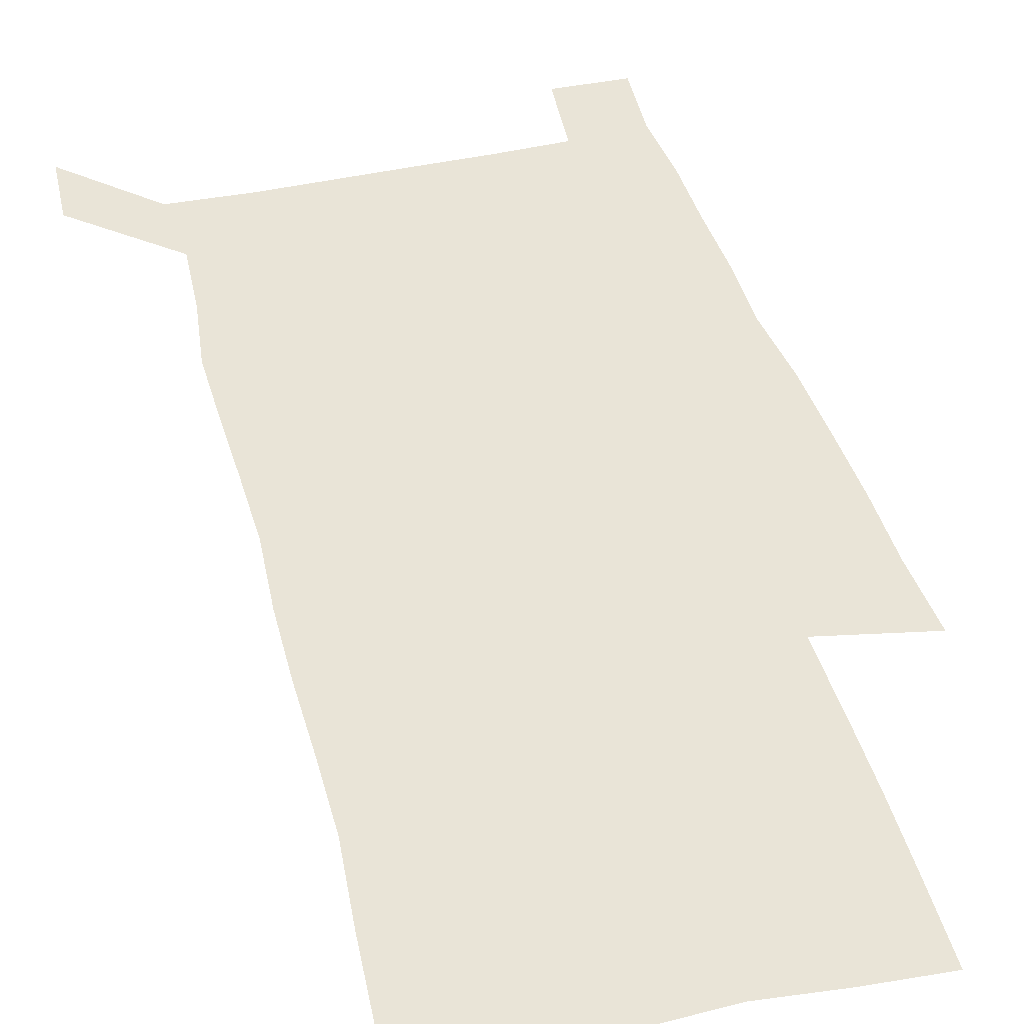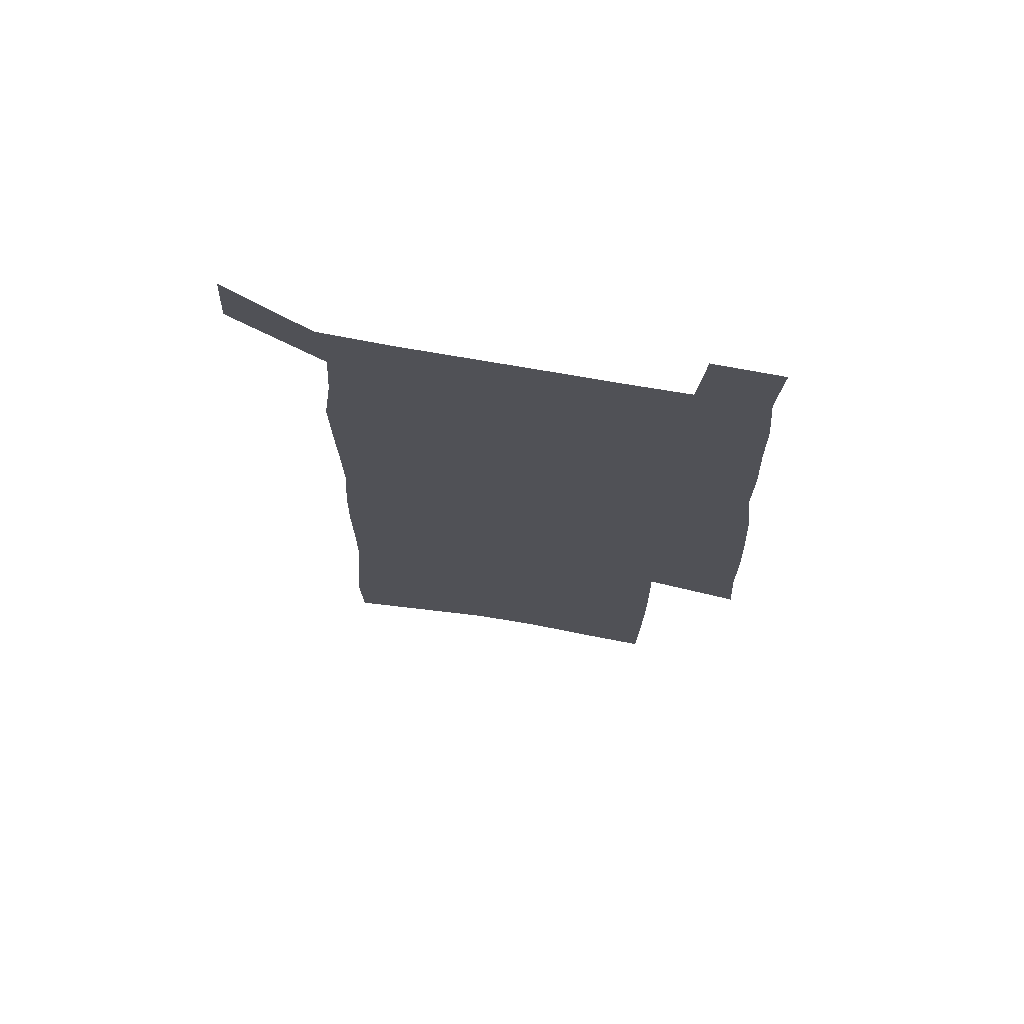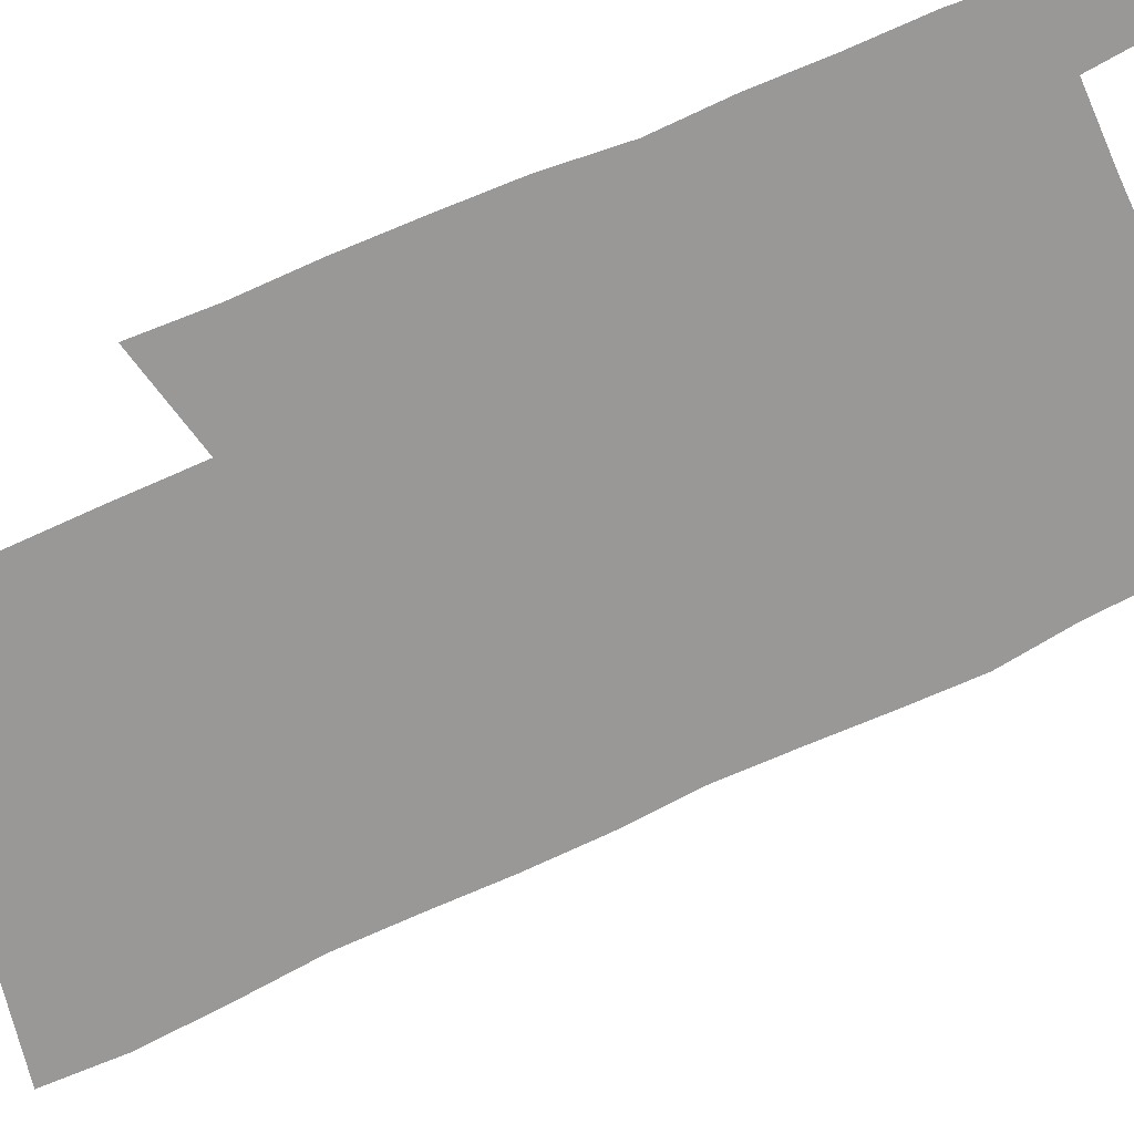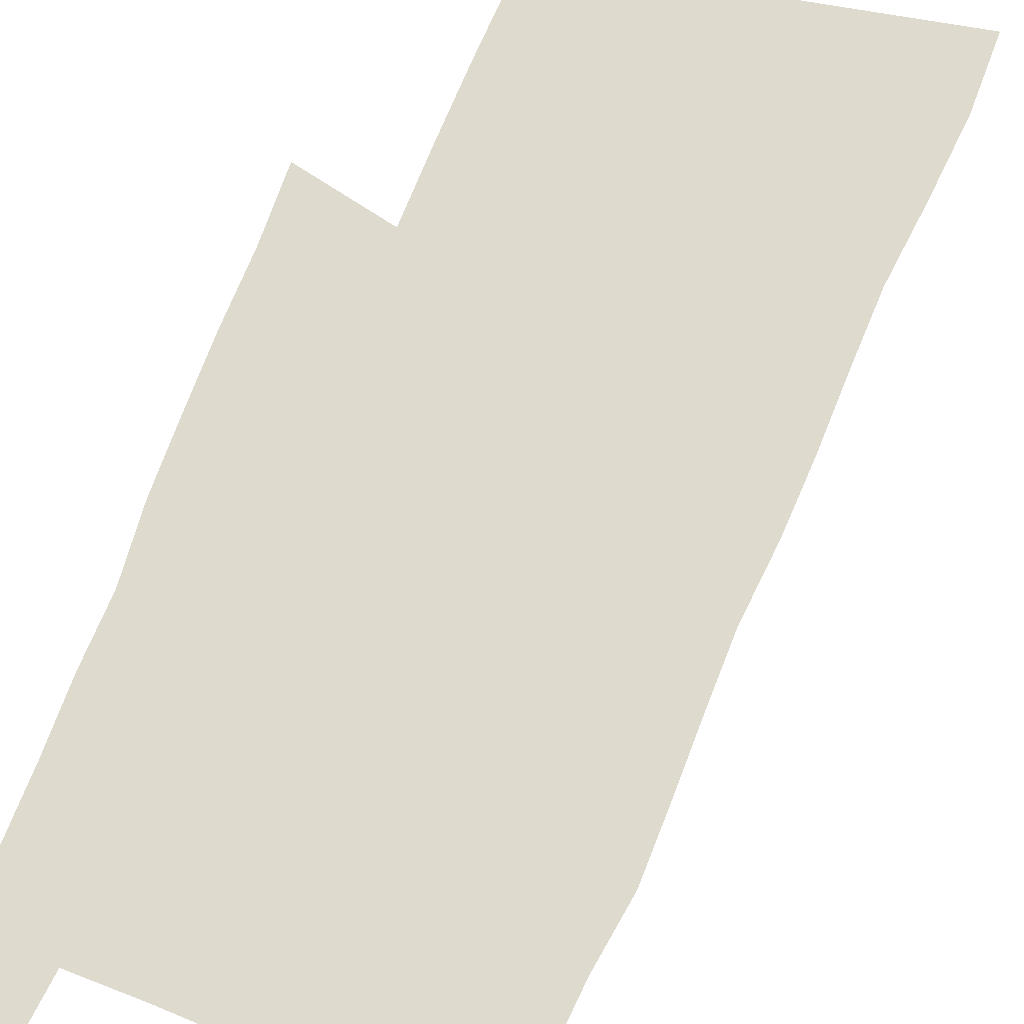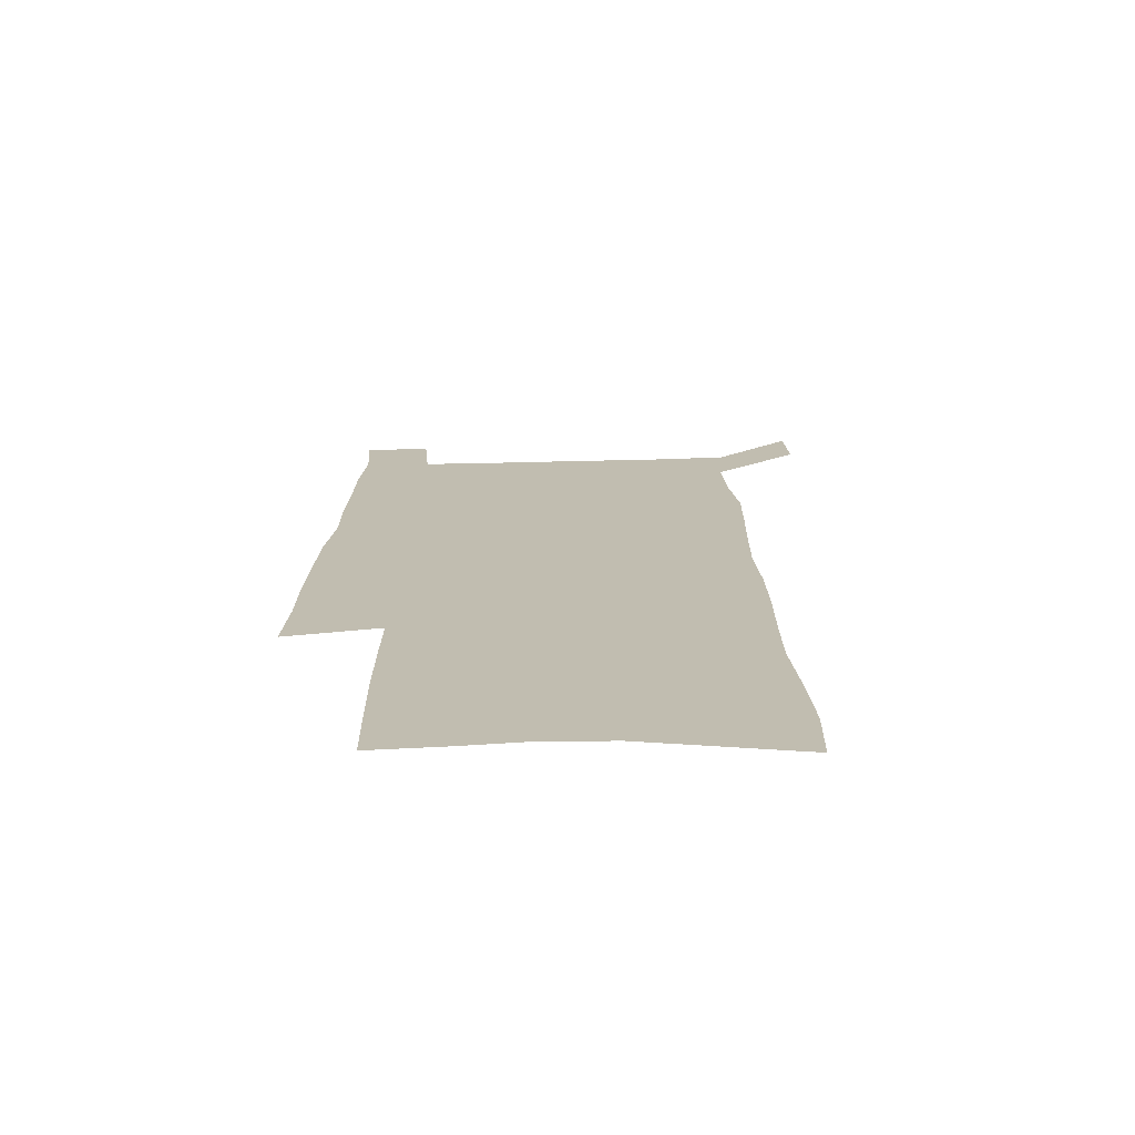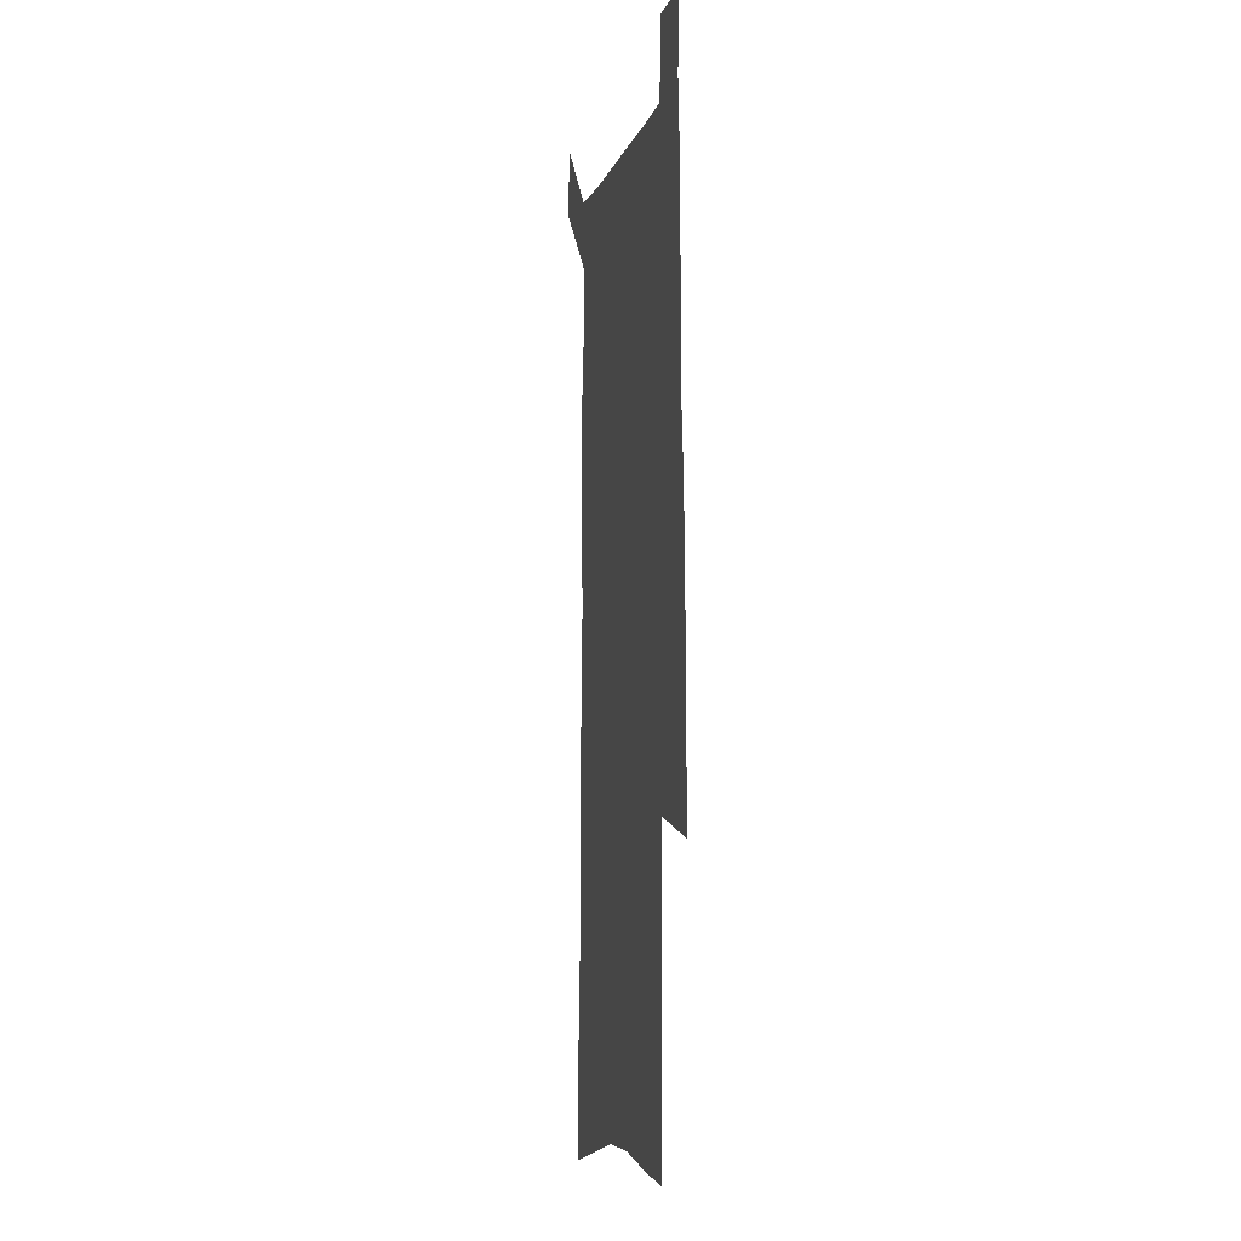
<metadata>
{"format":"obj","ext":"obj","renderer":"f3d","projection":"perspective","resolution":1024,"background":"white","views":[{"elev":43.1,"azim":-15.0,"up":"+Z"},{"elev":72.2,"azim":10.0,"up":"+Y"},{"elev":-68.6,"azim":114.9,"up":"+Z"},{"elev":71.3,"azim":-157.7,"up":"+Z"},{"elev":-73.1,"azim":-178.7,"up":"+Y"},{"elev":-5.0,"azim":78.3,"up":"+Y"}]}
</metadata>
<code>
v 445.8 569.3 0
v 447.4 598.2 0
v 472.3 164.8 0
v 471.4 197.1 0
v 473.6 231.5 0
v 476.6 265.4 0
v 476.8 296.9 0
v 476.5 327.7 0
v 477.2 358.7 0
v 479.3 389.9 0
v 478.9 419.6 0
v 478.2 449.1 0
v 477.8 478.4 0
v 481.6 507.7 0
v 483.3 536.5 0
v 481 566.4 0
v 505.9 172.2 0
v 511.8 211.2 0
v 512.2 242.3 0
v 512.4 273 0
v 512.3 303.5 0
v 512.8 334 0
v 512.5 363.6 0
v 514.4 393.9 0
v 513.2 422.4 0
v 514.4 451.3 0
v 514.8 479.6 0
v 514.2 507.8 0
v 514.3 536.1 0
v 513.1 565 0
v 539.4 179.5 0
v 541.1 213.6 0
v 543 247.1 0
v 542.8 276.4 0
v 543.1 306.9 0
v 543.1 336.9 0
v 543.5 366.7 0
v 543.4 395.4 0
v 544.2 424.4 0
v 544 452.3 0
v 543 480.3 0
v 544.1 508.1 0
v 543.5 536.1 0
v 542.4 565.1 0
v 569.2 180.6 0
v 570.4 217 0
v 570.9 248.4 0
v 571.2 276.2 0
v 572 308.6 0
v 572 338.3 0
v 572 367.8 0
v 572.1 396.7 0
v 572.1 424.9 0
v 572 453 0
v 572.4 481 0
v 572.3 508.3 0
v 572.2 535.7 0
v 571.3 565.2 0
v 598.9 177.7 0
v 598.8 215.1 0
v 599.7 245.8 0
v 599.8 278.3 0
v 600.4 307.8 0
v 600.8 337.3 0
v 600 368.4 0
v 600.1 396.8 0
v 600 425.1 0
v 600.2 453.2 0
v 599.8 481.3 0
v 599.9 508.6 0
v 600 536.4 0
v 599.9 565.1 0
v 628.8 175.7 0
v 629.6 208.9 0
v 630.1 241.1 0
v 630 273.6 0
v 629.6 305.8 0
v 630.4 335.7 0
v 629.7 366.1 0
v 629.2 395.4 0
v 630.1 424.1 0
v 629.1 453 0
v 629.2 481.2 0
v 629.9 509.5 0
v 628.6 537.5 0
v 628.6 565.6 0
v 631.3 598.5 0
v 670.6 297.4 0
v 668.7 329.3 0
v 668.5 360.2 0
v 667.4 390.9 0
v 665.9 421.2 0
v 662.5 451.9 0
v 662.6 481 0
v 661.4 510.1 0
v 660.9 538.8 0
v 658.5 567.3 0
v 660.4 597.7 0
f 15 16 1
f 1 16 2
f 3 17 4
f 17 18 4
f 4 18 5
f 18 19 5
f 5 19 6
f 19 20 6
f 6 20 7
f 20 21 7
f 7 21 8
f 21 22 8
f 8 22 9
f 22 23 9
f 9 23 10
f 23 24 10
f 10 24 11
f 24 25 11
f 11 25 12
f 25 26 12
f 12 26 13
f 26 27 13
f 13 27 14
f 27 28 14
f 14 28 15
f 28 29 15
f 15 29 16
f 29 30 16
f 17 31 18
f 31 32 18
f 18 32 19
f 32 33 19
f 19 33 20
f 33 34 20
f 20 34 21
f 34 35 21
f 21 35 22
f 35 36 22
f 22 36 23
f 36 37 23
f 23 37 24
f 37 38 24
f 24 38 25
f 38 39 25
f 25 39 26
f 39 40 26
f 26 40 27
f 40 41 27
f 27 41 28
f 41 42 28
f 28 42 29
f 42 43 29
f 29 43 30
f 43 44 30
f 31 45 32
f 45 46 32
f 32 46 33
f 46 47 33
f 33 47 34
f 47 48 34
f 34 48 35
f 48 49 35
f 35 49 36
f 49 50 36
f 36 50 37
f 50 51 37
f 37 51 38
f 51 52 38
f 38 52 39
f 52 53 39
f 39 53 40
f 53 54 40
f 40 54 41
f 54 55 41
f 41 55 42
f 55 56 42
f 42 56 43
f 56 57 43
f 43 57 44
f 57 58 44
f 45 59 46
f 59 60 46
f 46 60 47
f 60 61 47
f 47 61 48
f 61 62 48
f 48 62 49
f 62 63 49
f 49 63 50
f 63 64 50
f 50 64 51
f 64 65 51
f 51 65 52
f 65 66 52
f 52 66 53
f 66 67 53
f 53 67 54
f 67 68 54
f 54 68 55
f 68 69 55
f 55 69 56
f 69 70 56
f 56 70 57
f 70 71 57
f 57 71 58
f 71 72 58
f 59 73 60
f 73 74 60
f 60 74 61
f 74 75 61
f 61 75 62
f 75 76 62
f 62 76 63
f 76 77 63
f 63 77 64
f 77 78 64
f 64 78 65
f 78 79 65
f 65 79 66
f 79 80 66
f 66 80 67
f 80 81 67
f 67 81 68
f 81 82 68
f 68 82 69
f 82 83 69
f 69 83 70
f 83 84 70
f 70 84 71
f 84 85 71
f 71 85 72
f 85 86 72
f 77 88 78
f 88 89 78
f 78 89 79
f 89 90 79
f 79 90 80
f 90 91 80
f 80 91 81
f 91 92 81
f 81 92 82
f 92 93 82
f 82 93 83
f 93 94 83
f 83 94 84
f 94 95 84
f 84 95 85
f 95 96 85
f 85 96 86
f 96 97 86
f 86 97 87
f 97 98 87

</code>
